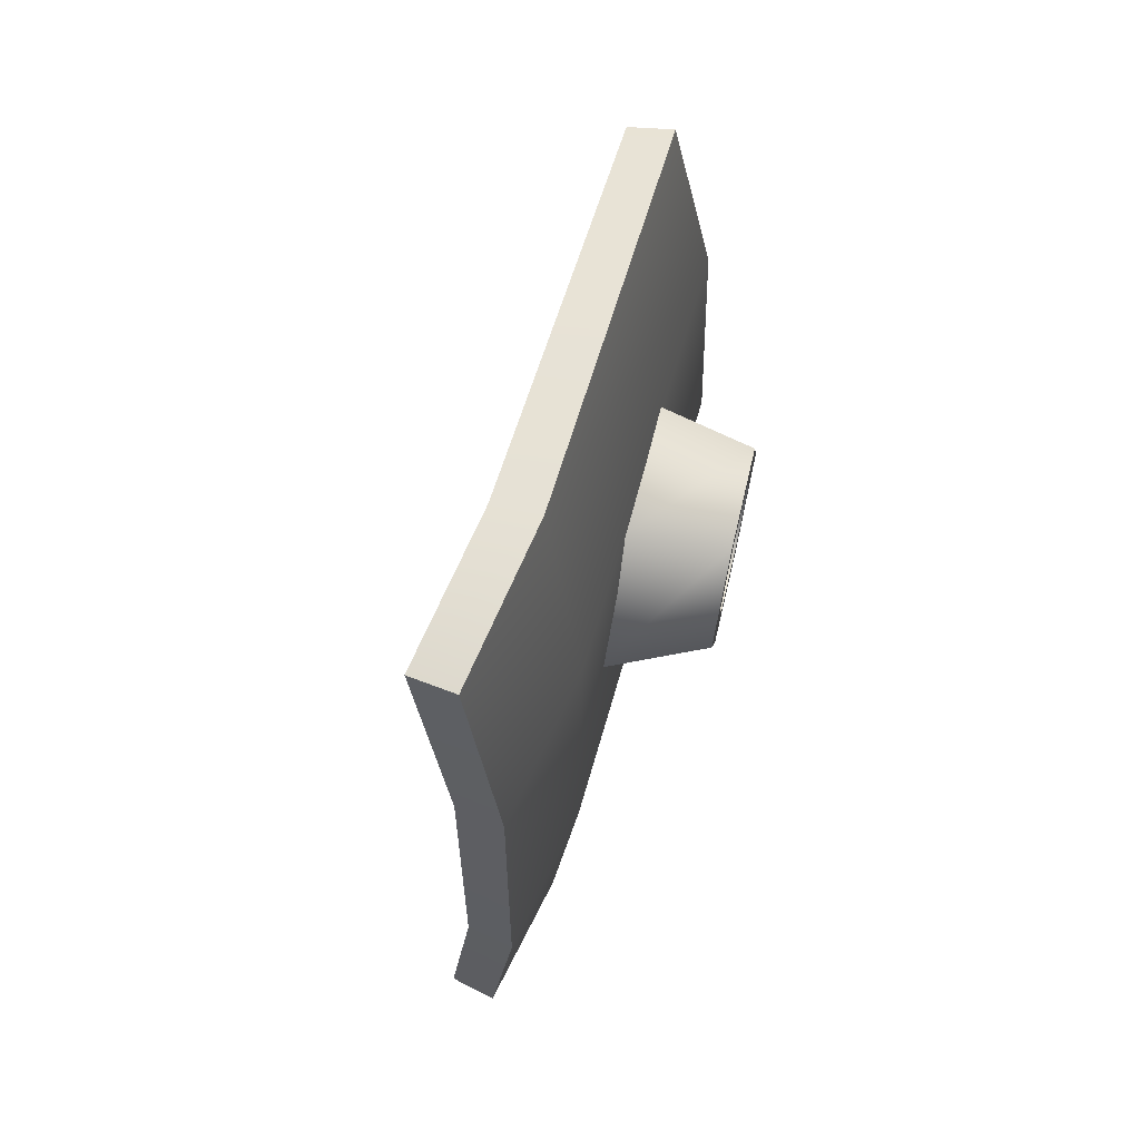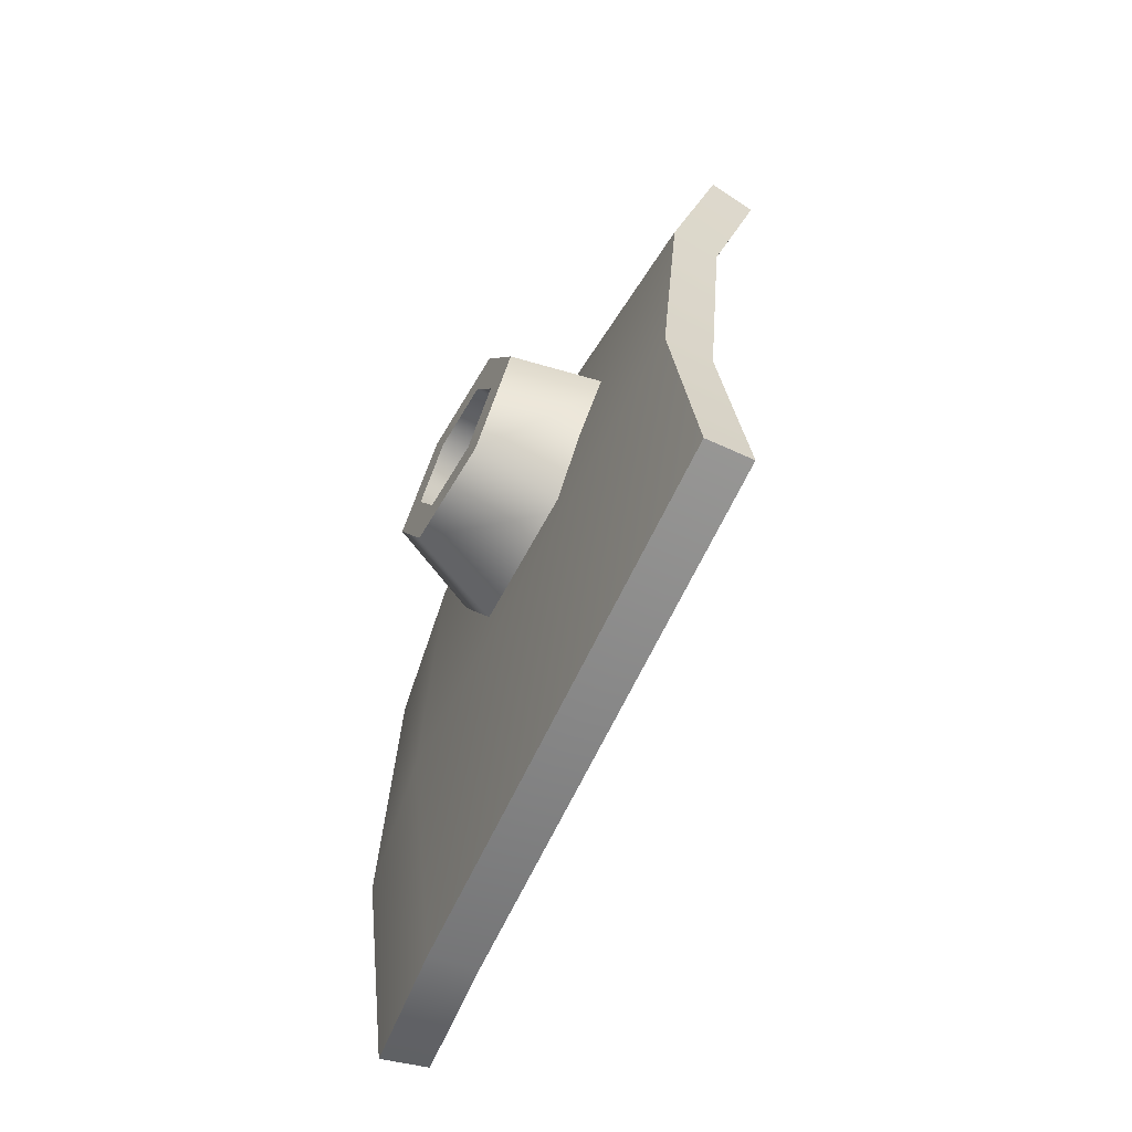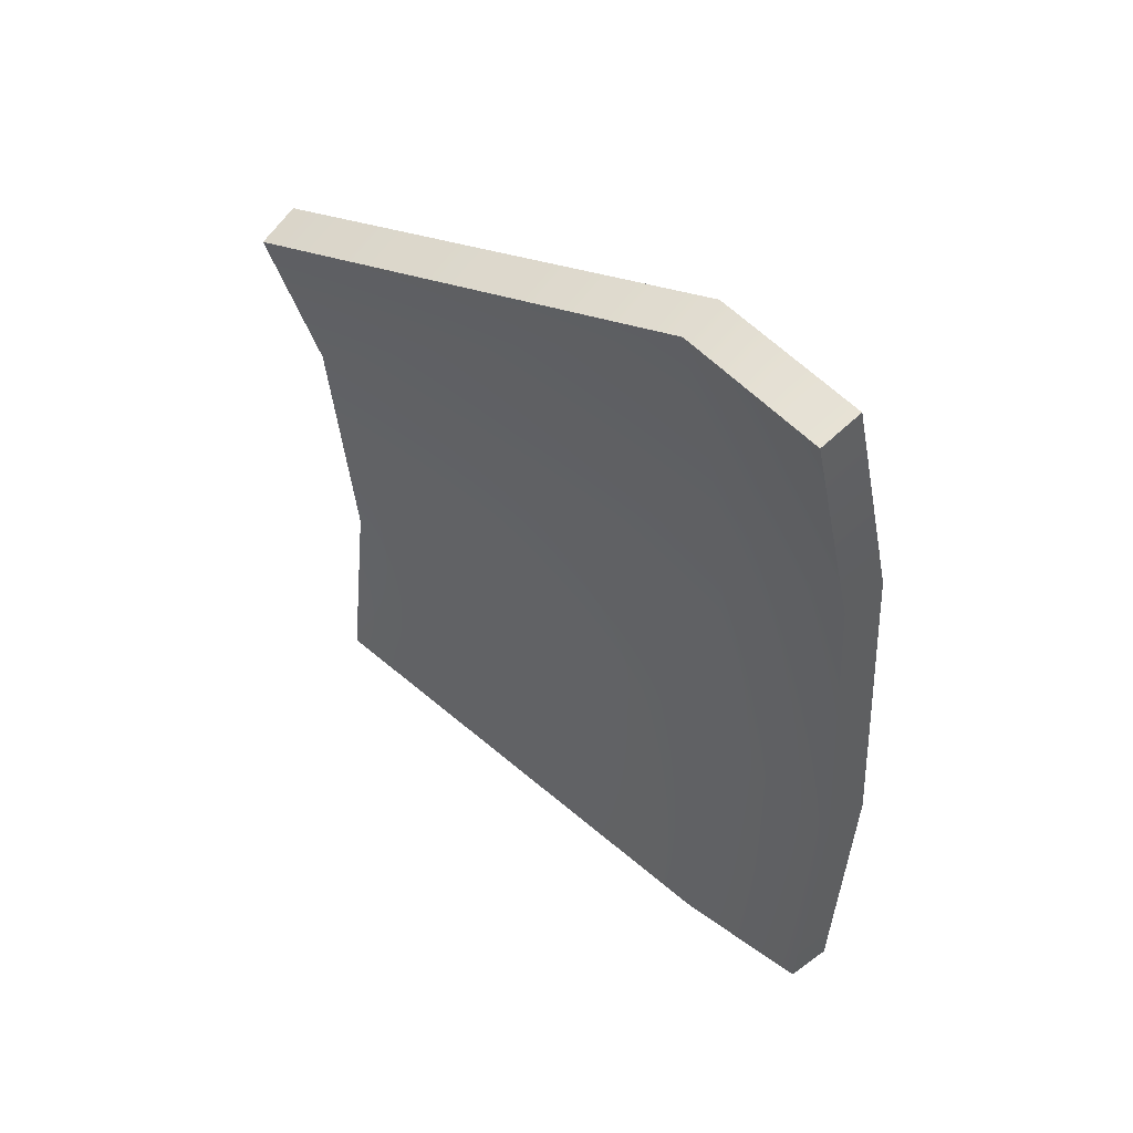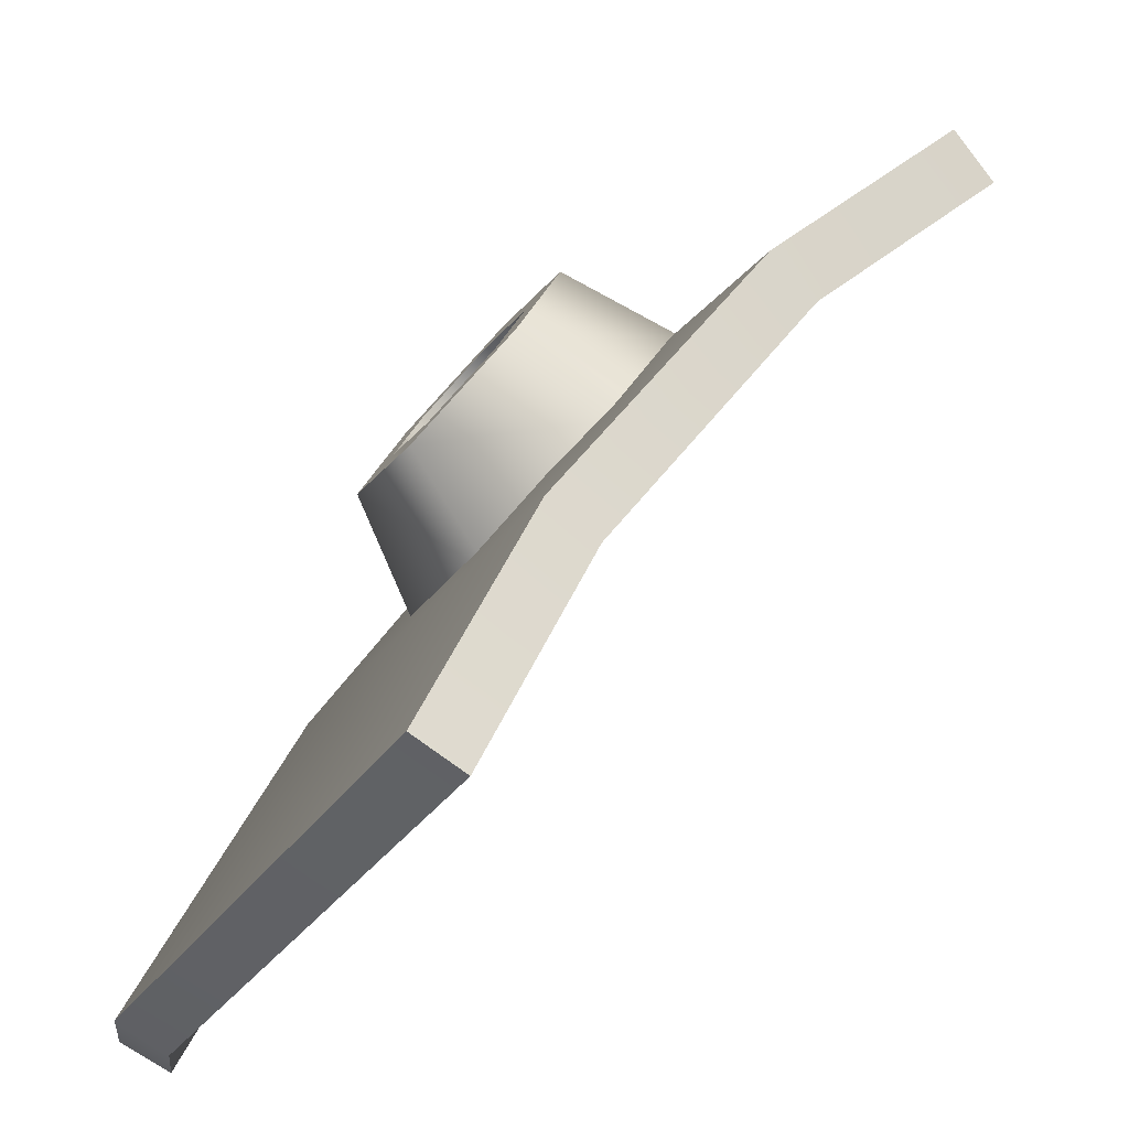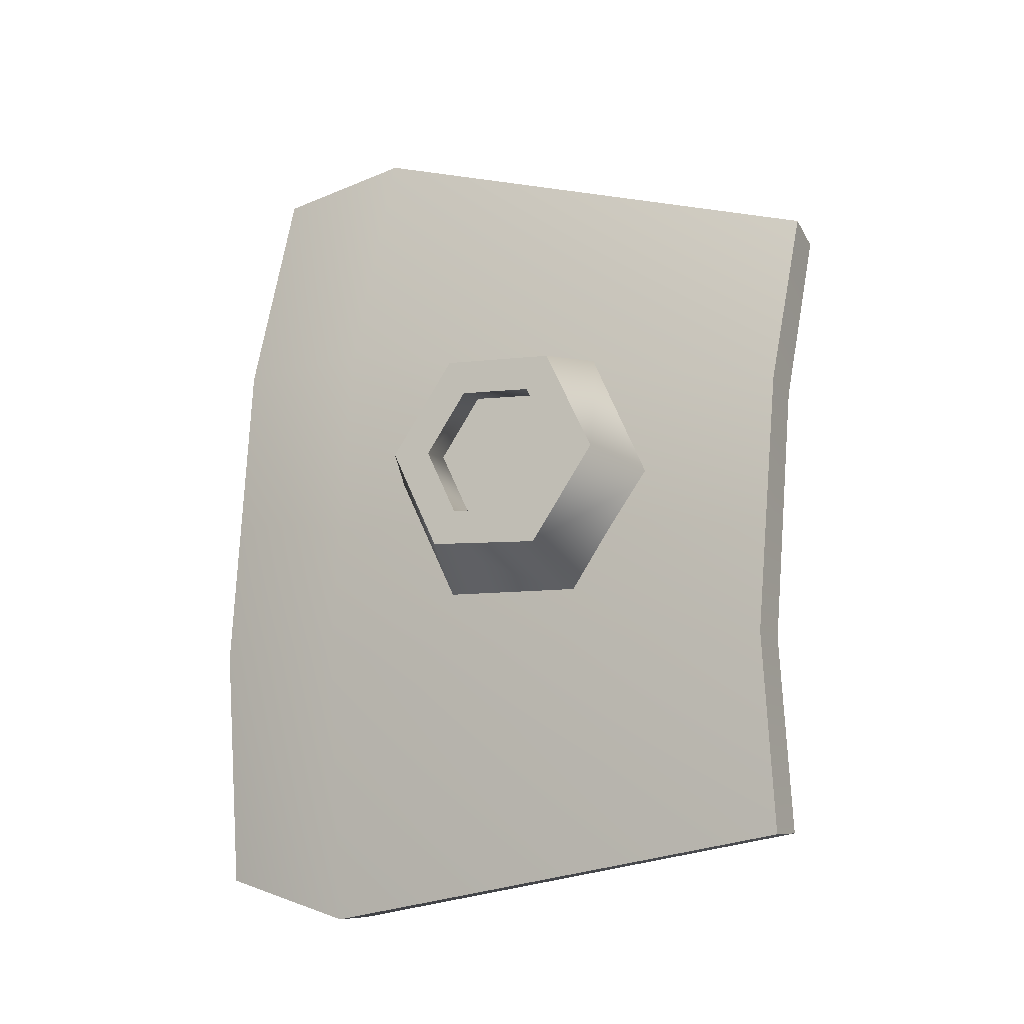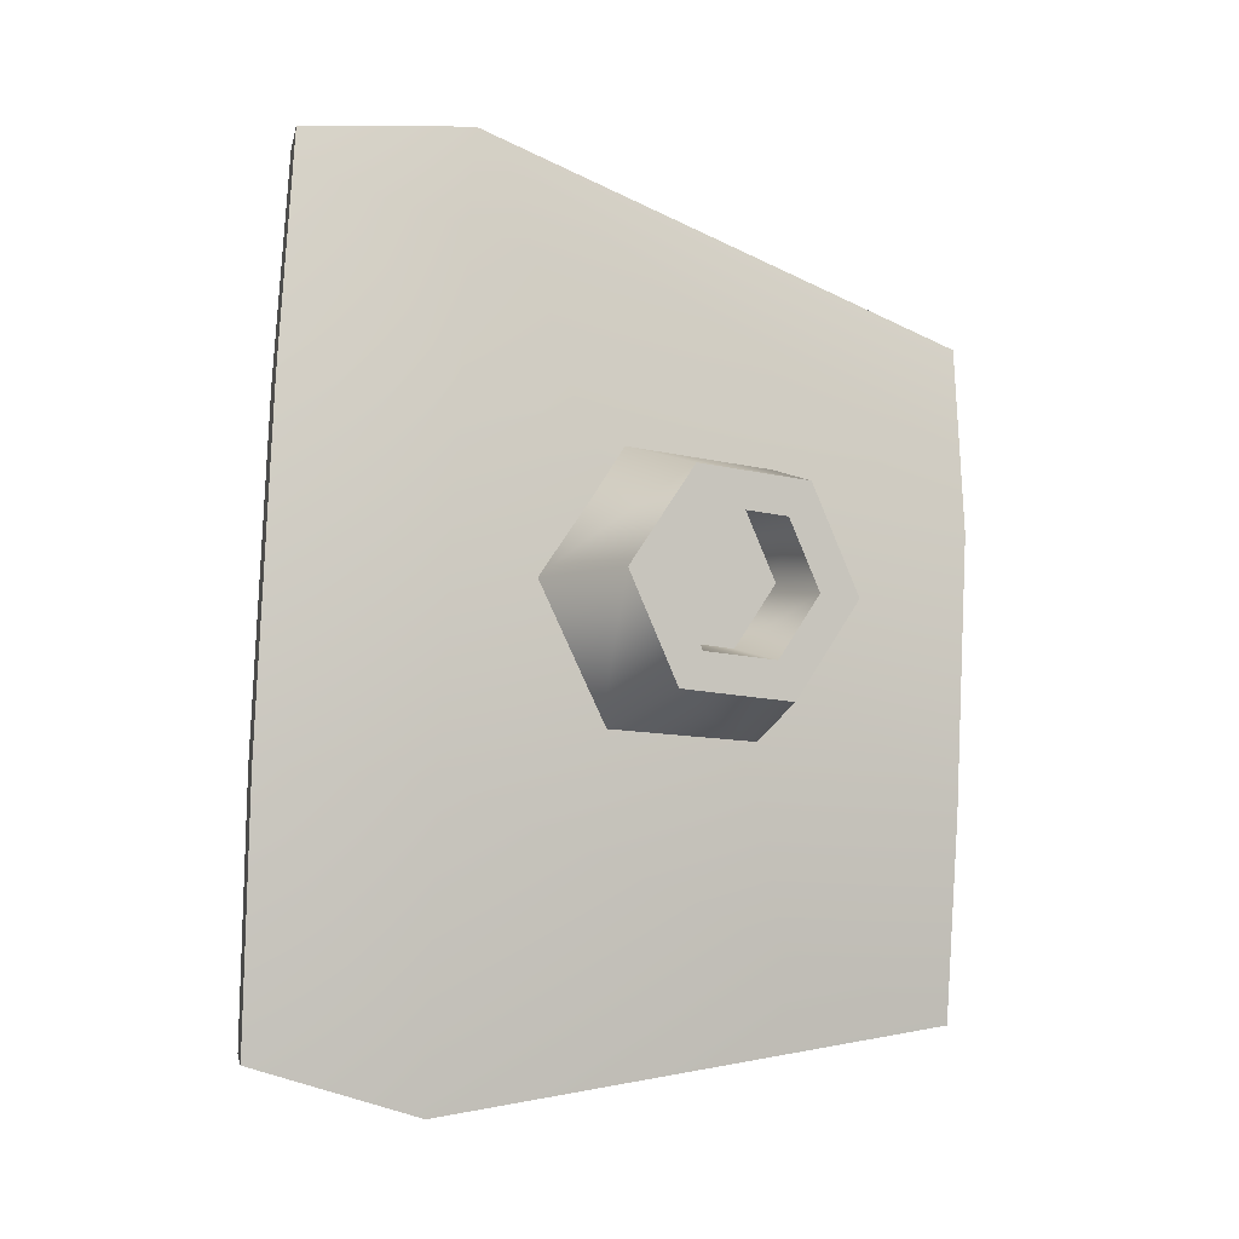
<metadata>
{"format":"obj","ext":"obj","renderer":"f3d","projection":"perspective","resolution":1024,"background":"white","views":[{"elev":66.1,"azim":-135.7,"up":"+Y"},{"elev":-63.8,"azim":1.3,"up":"+Y"},{"elev":50.3,"azim":158.0,"up":"+Y"},{"elev":49.9,"azim":31.3,"up":"+Z"},{"elev":-15.3,"azim":-32.9,"up":"+Y"},{"elev":-4.6,"azim":-83.2,"up":"+Y"}]}
</metadata>
<code>
v -0.0003678 0.004529 -0.001656
v 0.001585 0.003054 0.002561
v -0.0007647 0.004611 -0.00146
v -0.0008797 0.004436 -0.003031
v -0.001296 0.004514 -0.00288
v -0.0003678 0.004529 -0.001656
v 0.001956 0.002968 0.002321
v -0.001168 -0.003133 -0.003317
v -0.001825 -0.0008255 -0.003048
v -0.001593 -0.00318 -0.003174
v -0.0014 -0.0008065 -0.003195
v -0.001715 0.002353 -0.002918
v -0.001293 0.00231 -0.003069
v -0.001296 0.004514 -0.00288
v -0.0008797 0.004436 -0.003031
v 0.001154 -0.00304 0.002435
v 0.001335 -0.001169 0.002326
v 0.001548 -0.002989 0.002221
v 0.0009407 -0.00119 0.002542
v 0.001511 0.001254 0.002412
v 0.001127 0.001299 0.002642
v 0.001956 0.002968 0.002321
v 0.001585 0.003054 0.002561
v 0.001548 -0.002989 0.002221
v -0.001082 -0.003645 -0.001777
v 0.001154 -0.00304 0.002435
v -0.000673 -0.003596 -0.001958
v -0.001593 -0.00318 -0.003174
v -0.001168 -0.003133 -0.003317
v 0.001511 0.001254 0.002412
v -0.0003678 0.004529 -0.001656
v -0.0008097 0.002256 -0.001693
v 0.001956 0.002968 0.002321
v 0.001335 -0.001169 0.002326
v -0.0009205 -0.0008833 -0.001823
v 0.001548 -0.002989 0.002221
v -0.001293 0.00231 -0.003069
v -0.0014 -0.0008065 -0.003195
v -0.000673 -0.003596 -0.001958
v 0.001548 -0.002989 0.002221
v -0.001168 -0.003133 -0.003317
v -0.0008797 0.004436 -0.003031
v -0.000388 0.000601 0.001731
v 0.0002548 0.001793 0.0009493
v 0.00057 0.0005204 0.001458
v -0.0006264 0.001564 0.001347
v -0.0006974 -0.0002722 0.001208
v 0.0001609 -0.0006339 0.0007661
v -0.001245 -0.0001826 0.0003003
v -0.0005633 -0.0005154 -0.0004337
v -0.001484 0.0007804 -8.418e-05
v -0.0008785 0.0007575 -0.000942
v -0.001174 0.001654 0.0004389
v -0.0004695 0.001912 -0.0002505
v -0.0007355 0.001256 0.001162
v -0.001174 0.001654 0.0004389
v -0.0006264 0.001564 0.001347
v -0.00109 0.001314 0.0005744
v -0.001484 0.0007804 -8.418e-05
v -0.001291 0.0007488 0.0002357
v -0.001245 -0.0001826 0.0003003
v -0.001136 0.0001252 0.0004847
v -0.0006974 -0.0002722 0.001208
v -0.0007815 6.715e-05 0.001072
v -0.000388 0.000601 0.001731
v -0.0005811 0.0006326 0.001411
v -0.0001743 0.0007576 0.001022
v -0.0007355 0.001256 0.001162
v -0.0005811 0.0006326 0.001411
v -0.0003287 0.001381 0.0007732
v -0.0003747 0.0001921 0.0006835
v -0.0007815 6.715e-05 0.001072
v -0.0007295 0.0002502 9.581e-05
v -0.001136 0.0001252 0.0004847
v -0.0008839 0.0008737 -0.0001532
v -0.001291 0.0007488 0.0002357
v -0.0006835 0.001439 0.0001855
v -0.001291 0.0007488 0.0002357
v -0.001291 0.0007488 0.0002357
v -0.00109 0.001314 0.0005744
v -0.0003287 0.001381 0.0007732
v -0.0003287 0.001381 0.0007732
v -0.0006835 0.001439 0.0001855
v -0.0005291 0.0008157 0.0004345
v -0.0006835 0.001439 0.0001855
v -0.0003287 0.001381 0.0007732
v -0.0008839 0.0008737 -0.0001532
v -0.0007295 0.0002502 9.581e-05
v -0.0003747 0.0001921 0.0006835
v -0.0001743 0.0007576 0.001022
v -0.0007647 0.004611 -0.00146
v 0.001127 0.001299 0.002642
v -0.001214 0.002305 -0.001502
v 0.001585 0.003054 0.002561
v 0.0009407 -0.00119 0.002542
v -0.001332 -0.0009026 -0.001641
v 0.001154 -0.00304 0.002435
v -0.001082 -0.003645 -0.001777
v -0.001825 -0.0008255 -0.003048
v -0.001593 -0.00318 -0.003174
v -0.001715 0.002353 -0.002918
v -0.001296 0.004514 -0.00288
g atk_hand_arm_R_lv2
f 3 2 1
f 3 1 4
f 5 3 4
f 2 7 6
f 10 9 8
f 9 11 8
f 9 12 11
f 12 13 11
f 12 14 13
f 14 15 13
f 18 17 16
f 17 19 16
f 19 17 20
f 21 19 20
f 21 20 22
f 23 21 22
f 26 25 24
f 25 27 24
f 25 28 27
f 28 29 27
f 32 31 30
f 31 33 30
f 32 30 34
f 35 32 34
f 35 34 36
f 37 32 35
f 38 37 35
f 38 35 39
f 39 35 40
f 41 38 39
f 37 42 32
f 42 31 32
f 45 44 43
f 44 46 43
f 45 43 47
f 48 45 47
f 48 47 49
f 50 48 49
f 50 49 51
f 52 50 51
f 52 51 53
f 54 52 53
f 44 54 46
f 54 53 46
f 57 56 55
f 56 58 55
f 56 59 58
f 59 60 58
f 59 61 60
f 61 62 60
f 61 63 62
f 63 64 62
f 63 65 64
f 65 66 64
f 65 57 66
f 57 55 66
f 69 68 67
f 68 70 67
f 69 67 71
f 72 69 71
f 72 71 73
f 74 72 73
f 74 73 75
f 76 74 75
f 78 75 77
f 80 79 77
f 68 80 81
f 80 83 82
f 86 85 84
f 85 87 84
f 87 88 84
f 88 89 84
f 89 90 84
f 90 86 84
f 93 92 91
f 92 94 91
f 95 92 93
f 96 95 93
f 97 95 96
f 98 97 96
f 98 96 99
f 100 98 99
f 99 96 101
f 96 93 101
f 101 93 102
f 93 91 102

</code>
